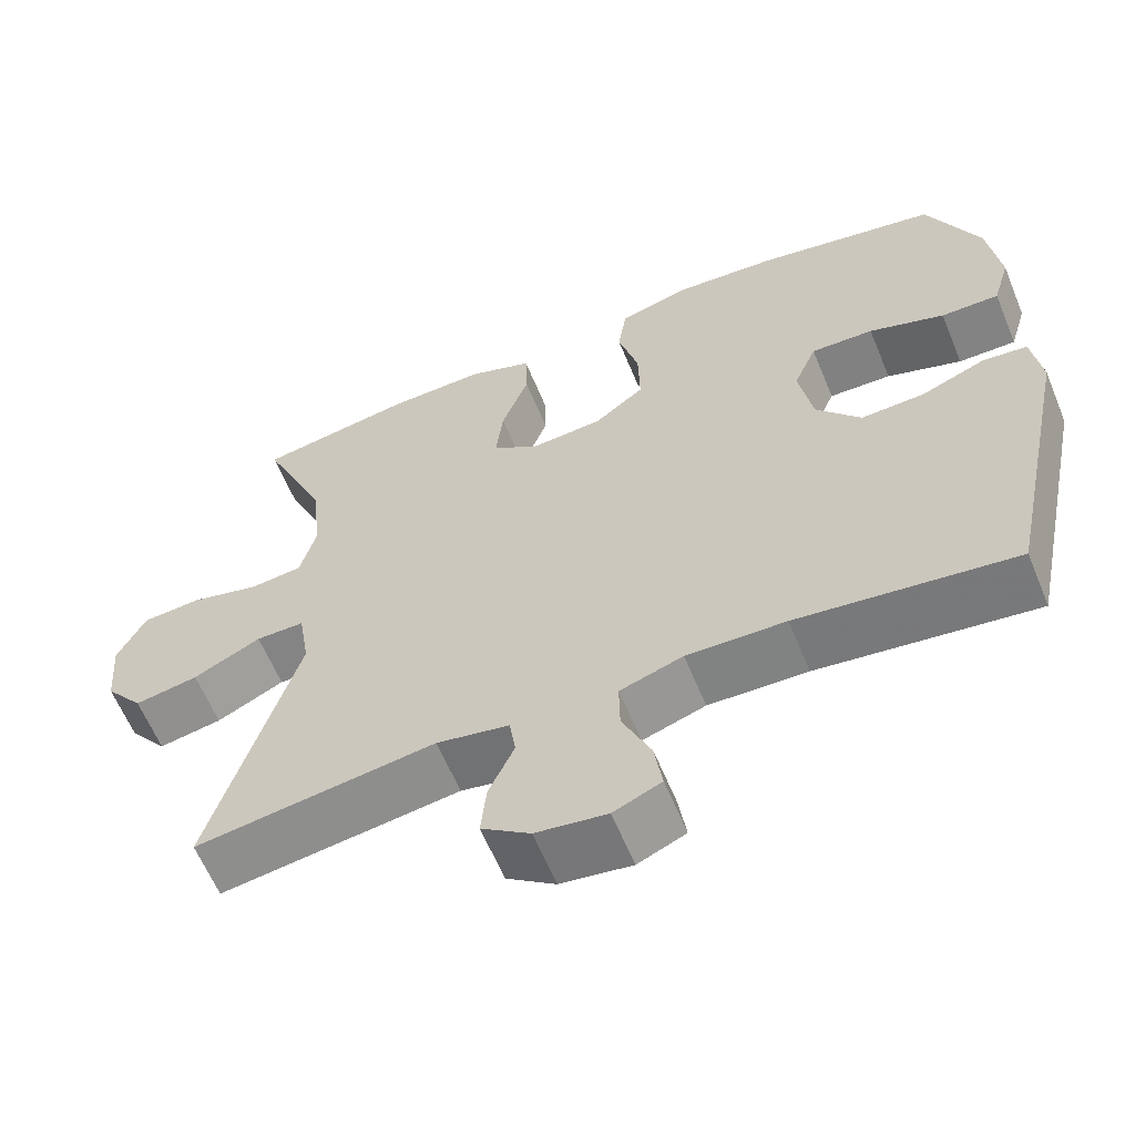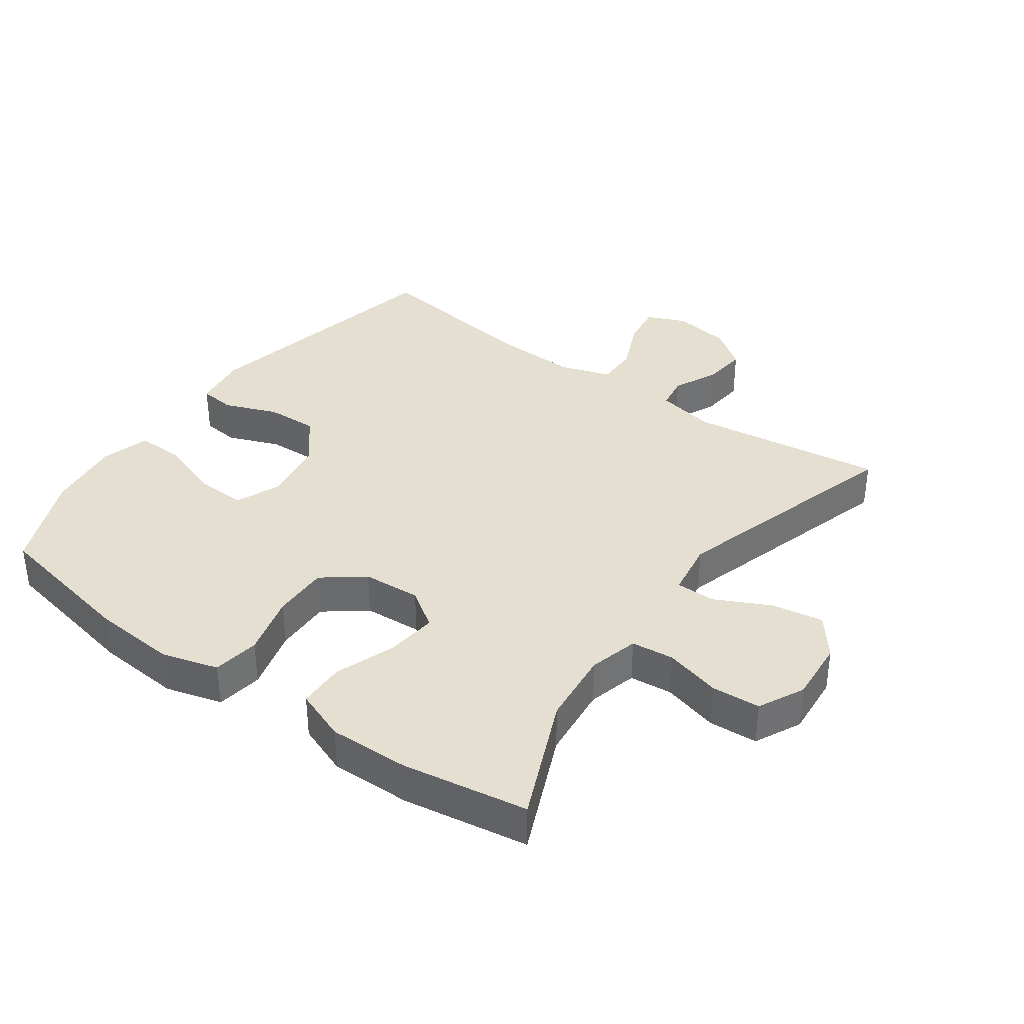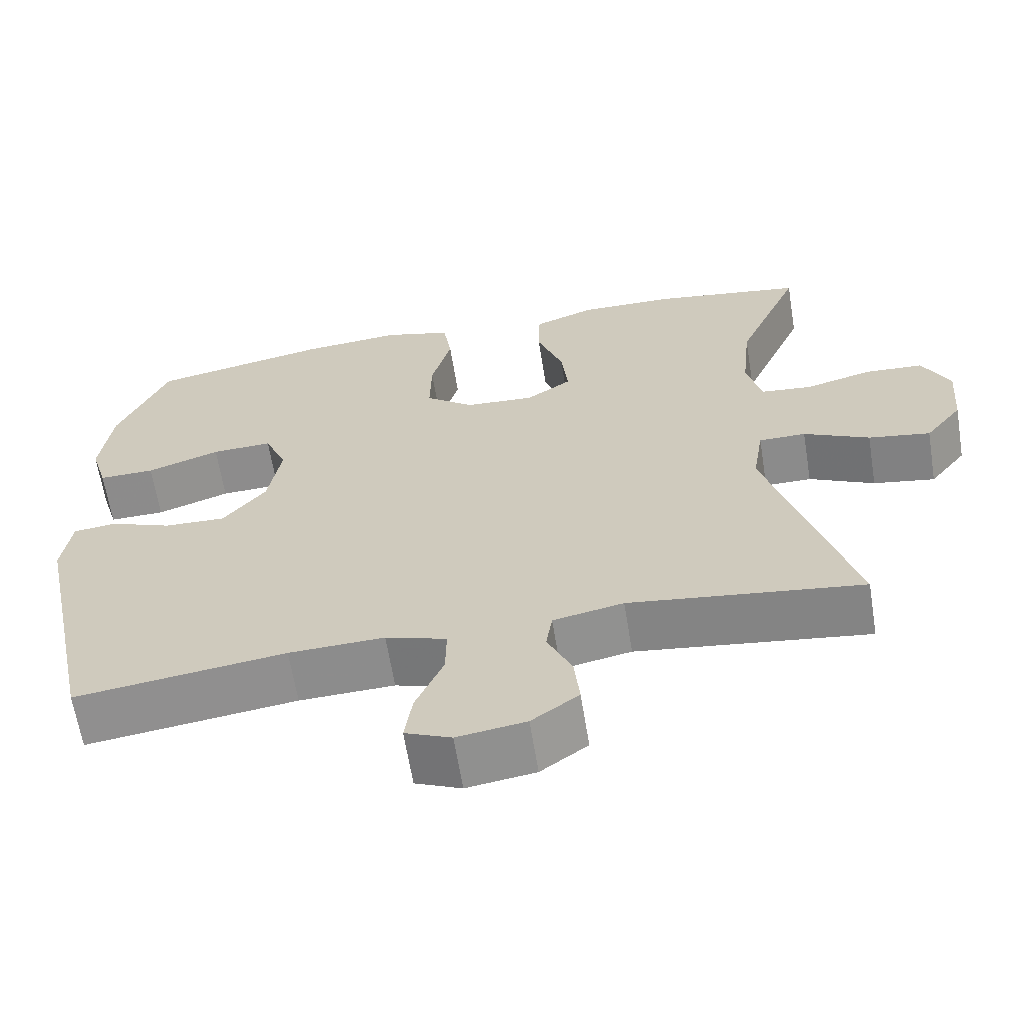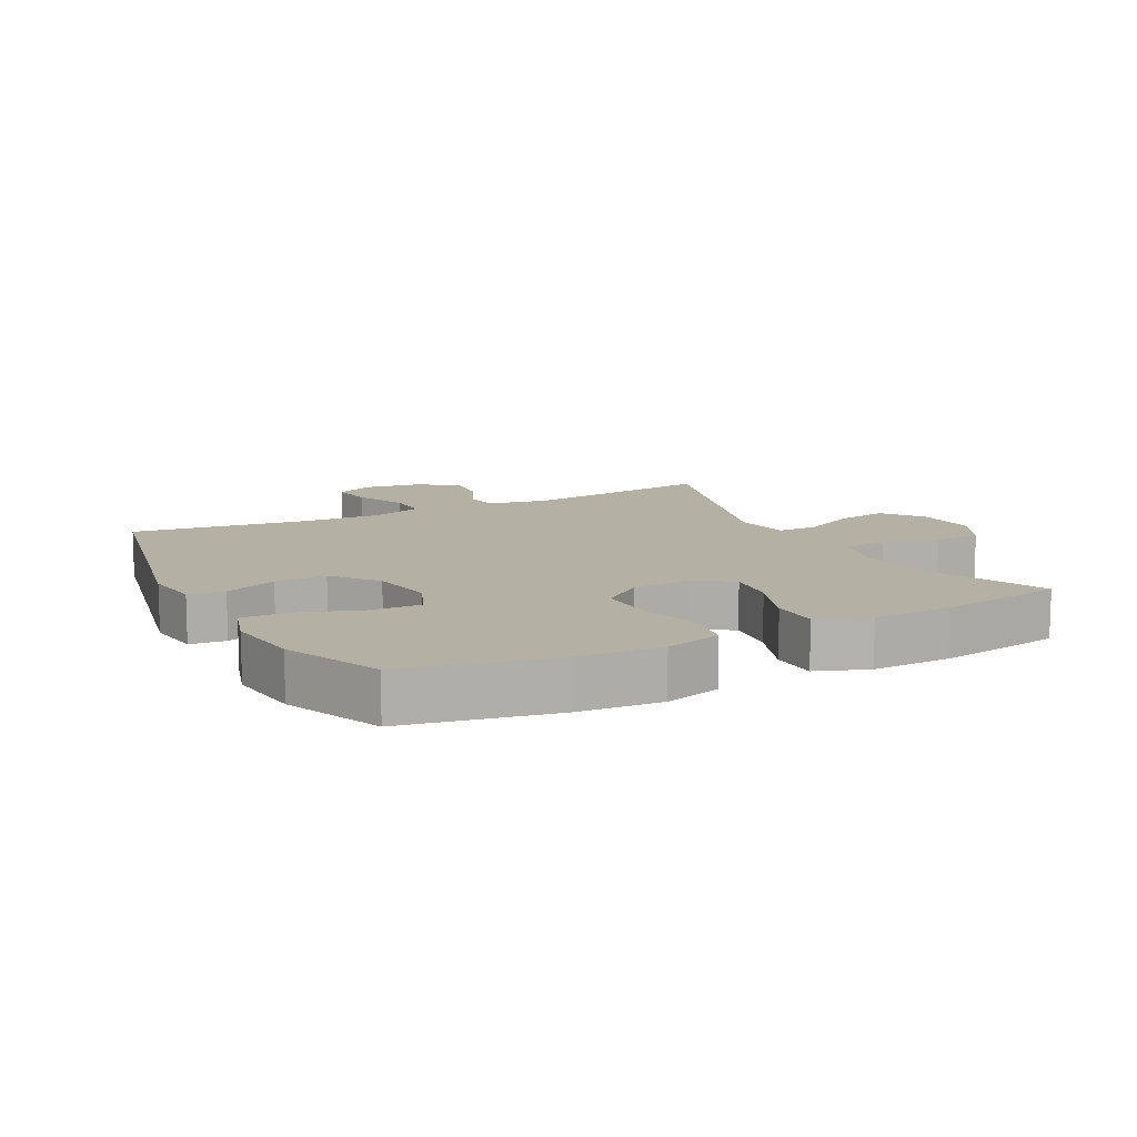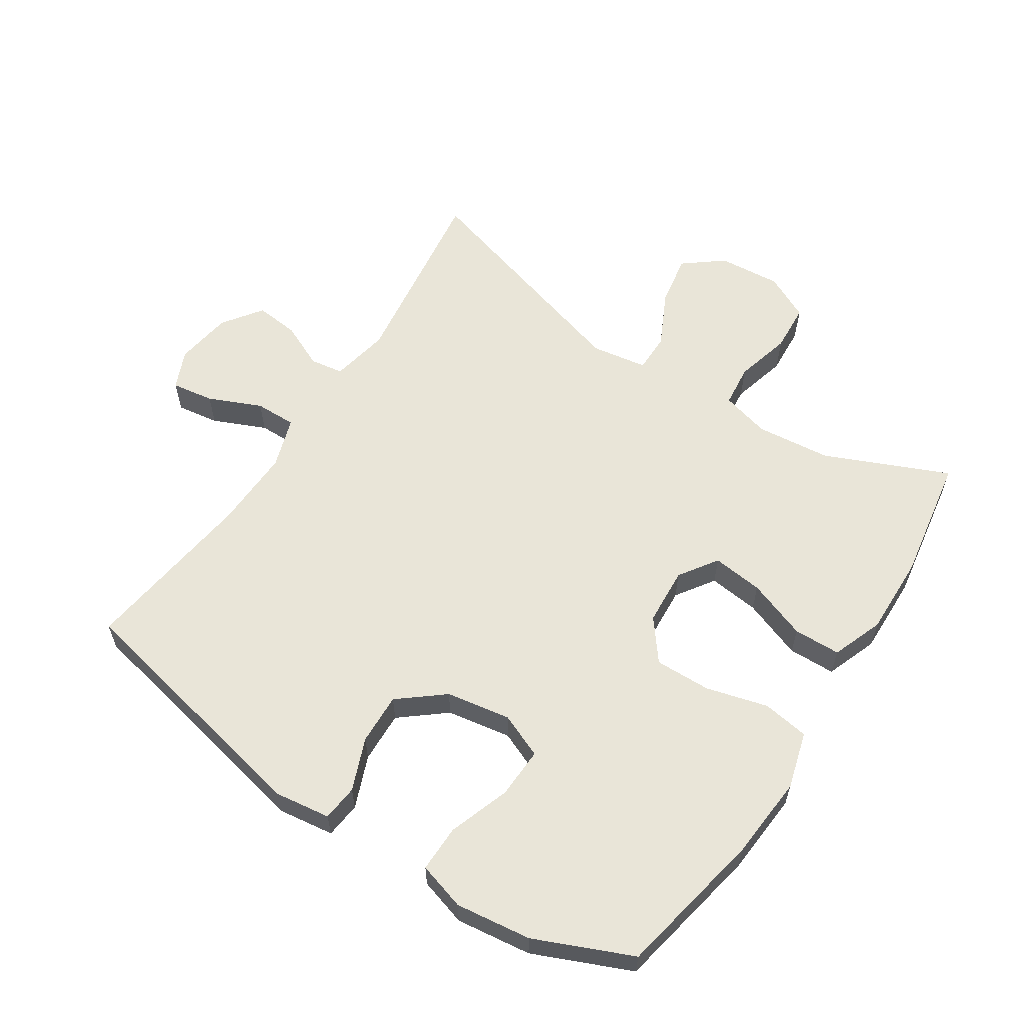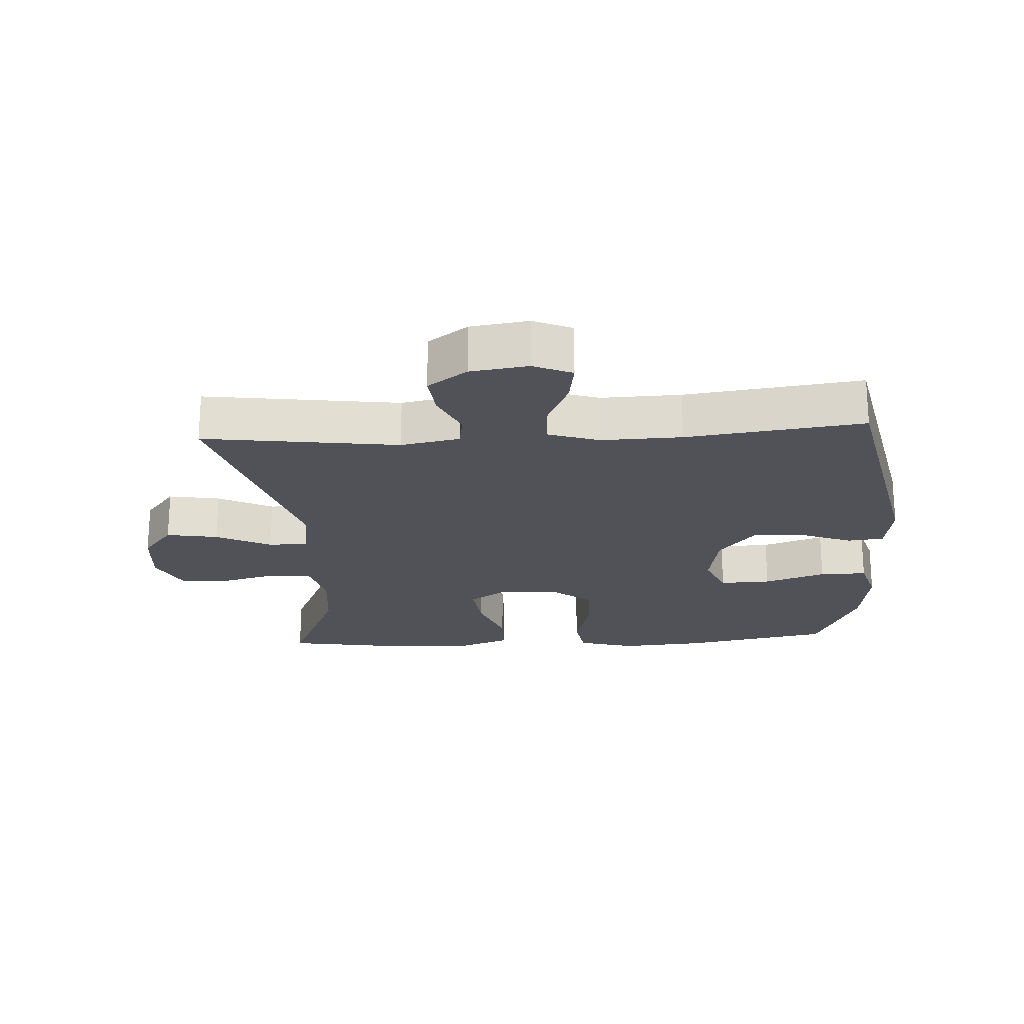
<metadata>
{"format":"obj","ext":"obj","renderer":"f3d","projection":"perspective","resolution":1024,"background":"white","views":[{"elev":-61.5,"azim":-157.6,"up":"+Z"},{"elev":36.8,"azim":35.8,"up":"+Y"},{"elev":-63.8,"azim":9.2,"up":"+Z"},{"elev":11.5,"azim":-27.3,"up":"+Y"},{"elev":59.7,"azim":-56.8,"up":"+Y"},{"elev":-21.5,"azim":-176.7,"up":"+Y"}]}
</metadata>
<code>
v -0.5 0.07 0.5
v -0.27 0.07 0.545
v -0.14 0.07 0.555
v -0.052 0.07 0.53
v -0.041 0.07 0.458
v -0.067 0.07 0.362
v -0.069 0.07 0.275
v -0.006 0.07 0.226
v 0.084 0.07 0.22
v 0.143 0.07 0.26
v 0.134 0.07 0.339
v 0.1 0.07 0.432
v 0.102 0.07 0.505
v 0.182 0.07 0.535
v 0.306 0.07 0.532
v 0.5 0.07 0.5
v 0.417 0.07 0.309
v 0.405 0.07 0.193
v 0.425 0.07 0.117
v 0.491 0.07 0.11
v 0.578 0.07 0.133
v 0.653 0.07 0.128
v 0.688 0.07 0.057
v 0.68 0.07 -0.04
v 0.632 0.07 -0.101
v 0.552 0.07 -0.087
v 0.467 0.07 -0.045
v 0.406 0.07 -0.045
v 0.392 0.07 -0.132
v 0.5 0.07 -0.5
v 0.199 0.07 -0.459
v 0.108 0.07 -0.477
v 0.1 0.07 -0.529
v 0.132 0.07 -0.599
v 0.139 0.07 -0.667
v 0.078 0.07 -0.711
v -0.011 0.07 -0.724
v -0.071 0.07 -0.698
v -0.061 0.07 -0.632
v -0.025 0.07 -0.55
v -0.024 0.07 -0.486
v -0.103 0.07 -0.46
v -0.227 0.07 -0.464
v -0.5 0.07 -0.5
v -0.584 0.07 -0.1
v -0.572 0.07 -0.014
v -0.516 0.07 -0.008
v -0.435 0.07 -0.04
v -0.355 0.07 -0.043
v -0.299 0.07 0.026
v -0.282 0.07 0.126
v -0.311 0.07 0.195
v -0.39 0.07 0.192
v -0.485 0.07 0.159
v -0.558 0.07 0.158
v -0.58 0.07 0.232
v -0.565 0.07 0.349
v -0.5 0 0.5
v -0.27 0 0.545
v -0.14 0 0.555
v -0.052 0 0.53
v -0.041 0 0.458
v -0.067 0 0.362
v -0.069 0 0.275
v -0.006 0 0.226
v 0.084 0 0.22
v 0.143 0 0.26
v 0.134 0 0.339
v 0.1 0 0.432
v 0.102 0 0.505
v 0.182 0 0.535
v 0.306 0 0.532
v 0.5 0 0.5
v 0.417 0 0.309
v 0.405 0 0.193
v 0.425 0 0.117
v 0.491 0 0.11
v 0.578 0 0.133
v 0.653 0 0.128
v 0.688 0 0.057
v 0.68 0 -0.04
v 0.632 0 -0.101
v 0.552 0 -0.087
v 0.467 0 -0.045
v 0.406 0 -0.045
v 0.392 0 -0.132
v 0.5 0 -0.5
v 0.199 0 -0.459
v 0.108 0 -0.477
v 0.1 0 -0.529
v 0.132 0 -0.599
v 0.139 0 -0.667
v 0.078 0 -0.711
v -0.011 0 -0.724
v -0.071 0 -0.698
v -0.061 0 -0.632
v -0.025 0 -0.55
v -0.024 0 -0.486
v -0.103 0 -0.46
v -0.227 0 -0.464
v -0.5 0 -0.5
v -0.584 0 -0.1
v -0.572 0 -0.014
v -0.516 0 -0.008
v -0.435 0 -0.04
v -0.355 0 -0.043
v -0.299 0 0.026
v -0.282 0 0.126
v -0.311 0 0.195
v -0.39 0 0.192
v -0.485 0 0.159
v -0.558 0 0.158
v -0.58 0 0.232
v -0.565 0 0.349
f 53 54 55 56
f 52 53 56 57
f 45 46 47 48
f 43 44 45 48
f 42 43 48 49
f 41 42 49 50
f 37 38 39 40
f 37 40 41
f 36 37 41
f 33 34 35 36
f 33 36 41
f 32 33 41 50
f 29 30 31
f 28 29 31 32
f 24 25 26 27
f 24 27 28
f 23 24 28
f 20 21 22 23
f 19 20 23 28
f 18 19 28 32
f 14 15 16 17
f 11 12 13 14
f 10 11 14 17
f 9 10 17 18
f 3 4 5 6
f 3 6 7
f 2 3 7
f 52 57 1 2
f 51 52 2 7
f 50 51 7 8
f 18 32 50
f 8 9 18 50
f 113 112 111 110
f 114 113 110 109
f 105 104 103 102
f 105 102 101 100
f 106 105 100 99
f 107 106 99 98
f 97 96 95 94
f 98 97 94
f 98 94 93
f 93 92 91 90
f 98 93 90
f 107 98 90 89
f 88 87 86
f 89 88 86 85
f 84 83 82 81
f 85 84 81
f 85 81 80
f 80 79 78 77
f 85 80 77 76
f 89 85 76 75
f 74 73 72 71
f 71 70 69 68
f 74 71 68 67
f 75 74 67 66
f 63 62 61 60
f 64 63 60
f 64 60 59
f 59 58 114 109
f 64 59 109 108
f 65 64 108 107
f 107 89 75
f 107 75 66 65
f 1 58 59 2
f 2 59 60 3
f 3 60 61 4
f 4 61 62 5
f 5 62 63 6
f 6 63 64 7
f 7 64 65 8
f 8 65 66 9
f 9 66 67 10
f 10 67 68 11
f 11 68 69 12
f 12 69 70 13
f 13 70 71 14
f 14 71 72 15
f 15 72 73 16
f 16 73 74 17
f 17 74 75 18
f 18 75 76 19
f 19 76 77 20
f 20 77 78 21
f 21 78 79 22
f 22 79 80 23
f 23 80 81 24
f 24 81 82 25
f 25 82 83 26
f 26 83 84 27
f 27 84 85 28
f 28 85 86 29
f 29 86 87 30
f 30 87 88 31
f 31 88 89 32
f 32 89 90 33
f 33 90 91 34
f 34 91 92 35
f 35 92 93 36
f 36 93 94 37
f 37 94 95 38
f 38 95 96 39
f 39 96 97 40
f 40 97 98 41
f 41 98 99 42
f 42 99 100 43
f 43 100 101 44
f 44 101 102 45
f 45 102 103 46
f 46 103 104 47
f 47 104 105 48
f 48 105 106 49
f 49 106 107 50
f 50 107 108 51
f 51 108 109 52
f 52 109 110 53
f 53 110 111 54
f 54 111 112 55
f 55 112 113 56
f 56 113 114 57
f 57 114 58 1

</code>
